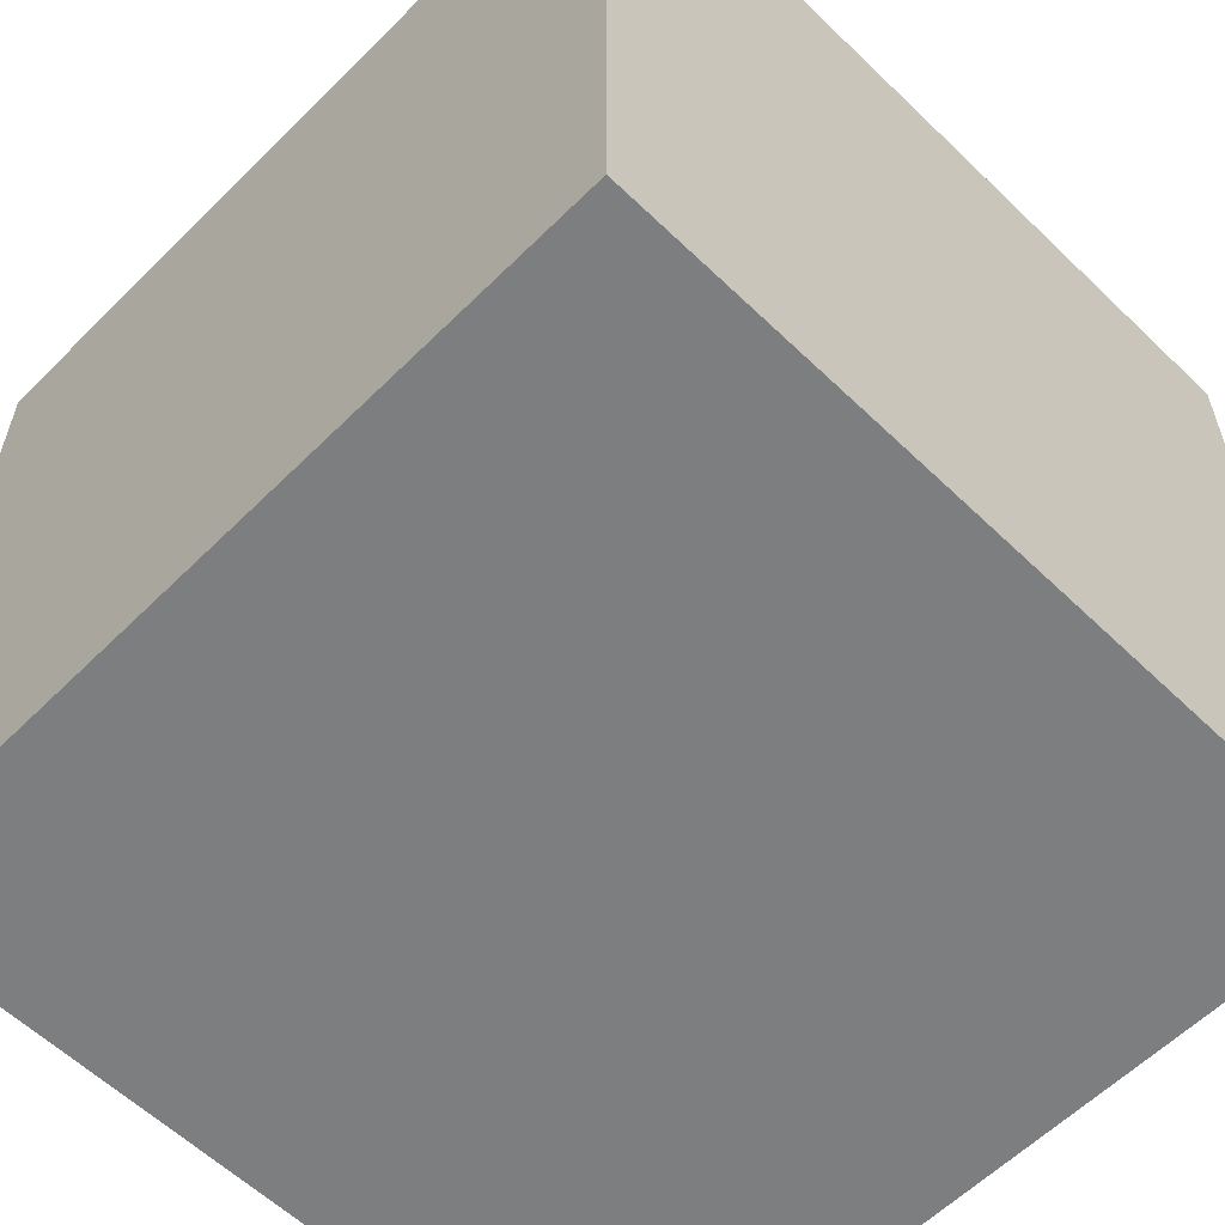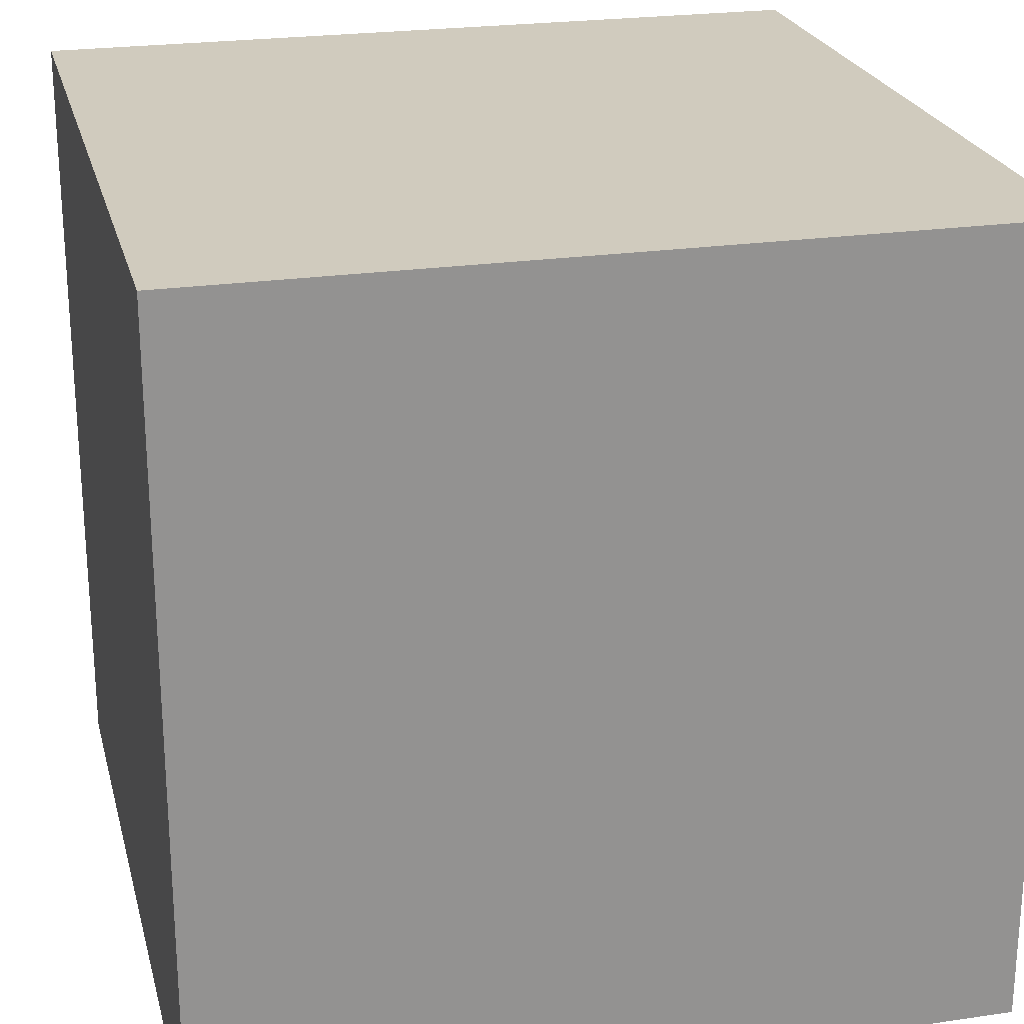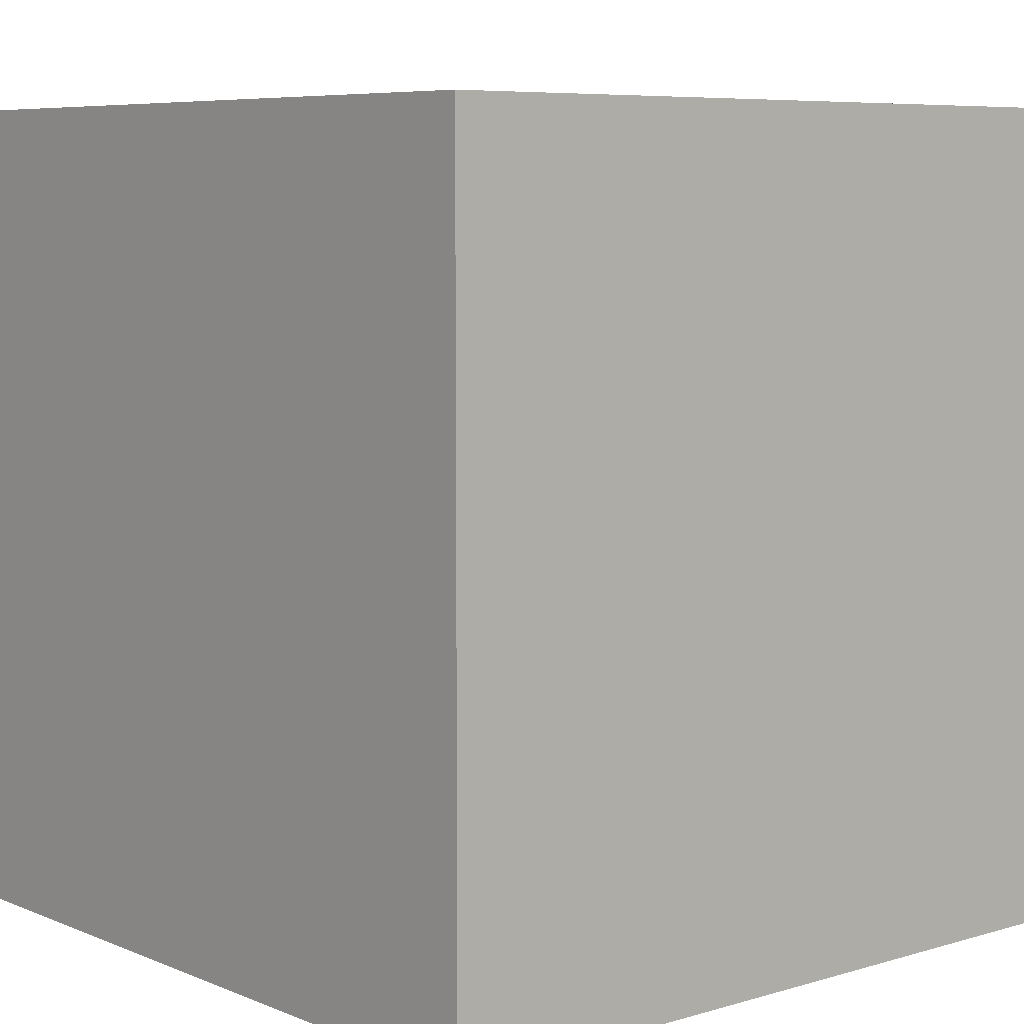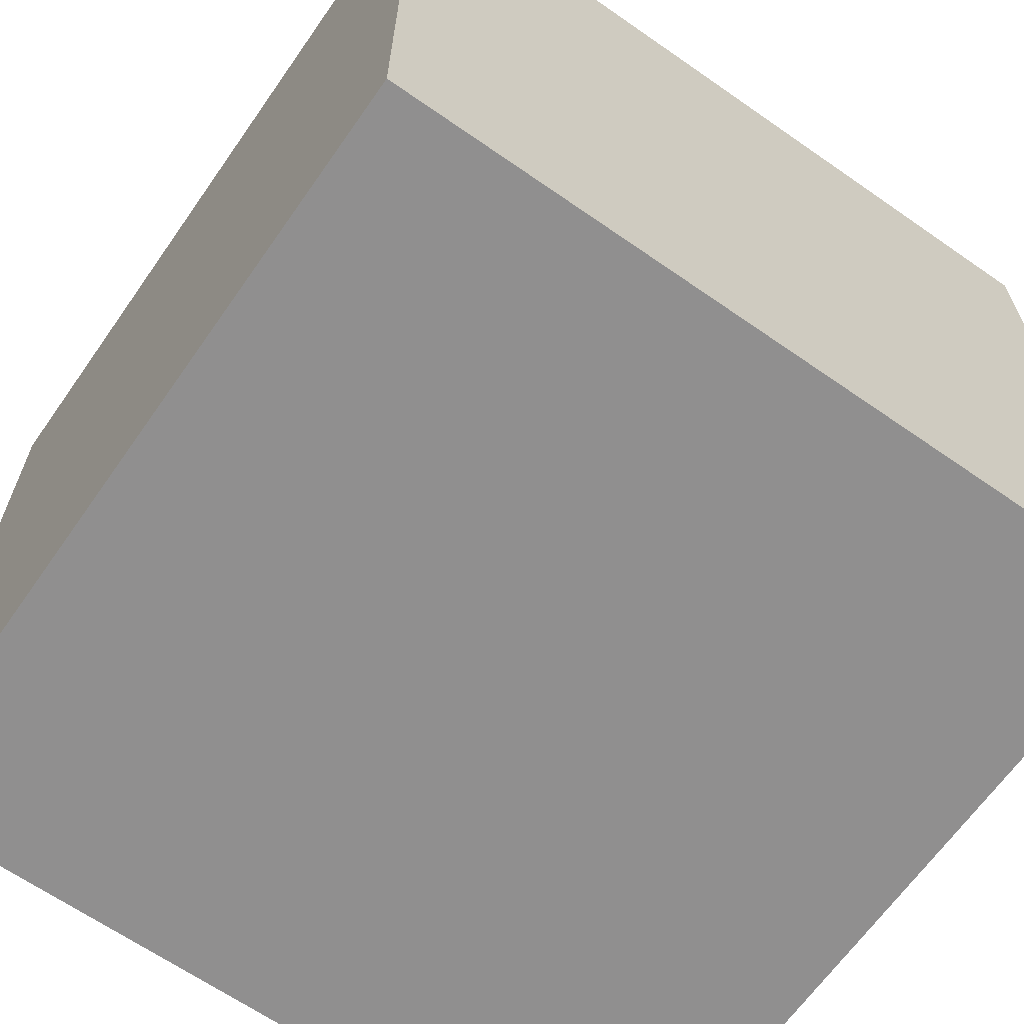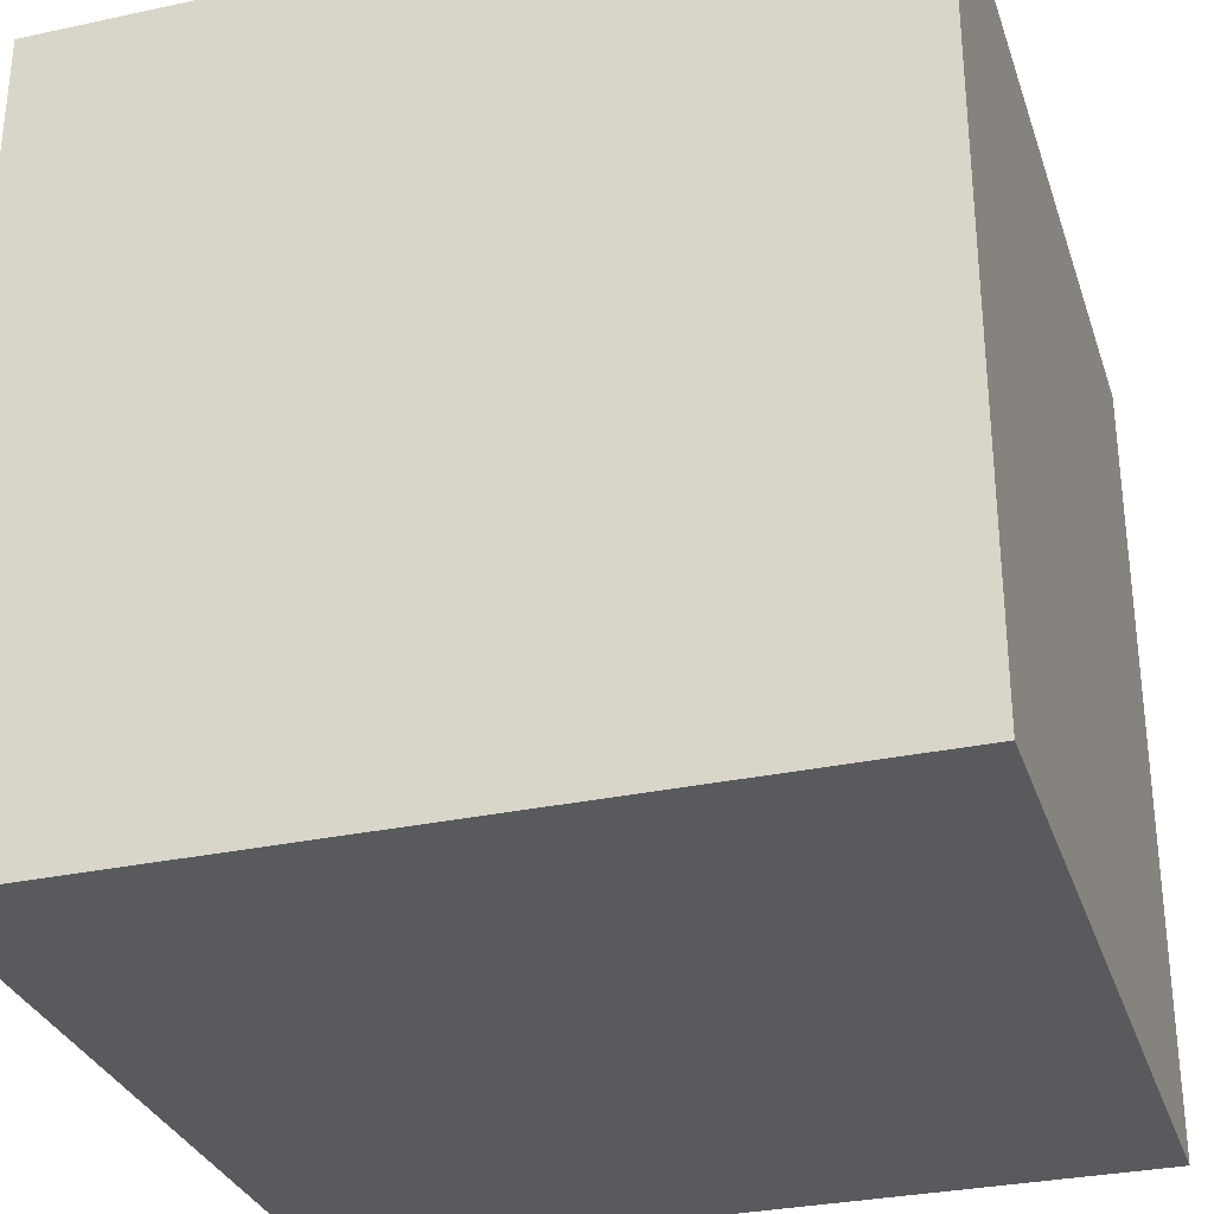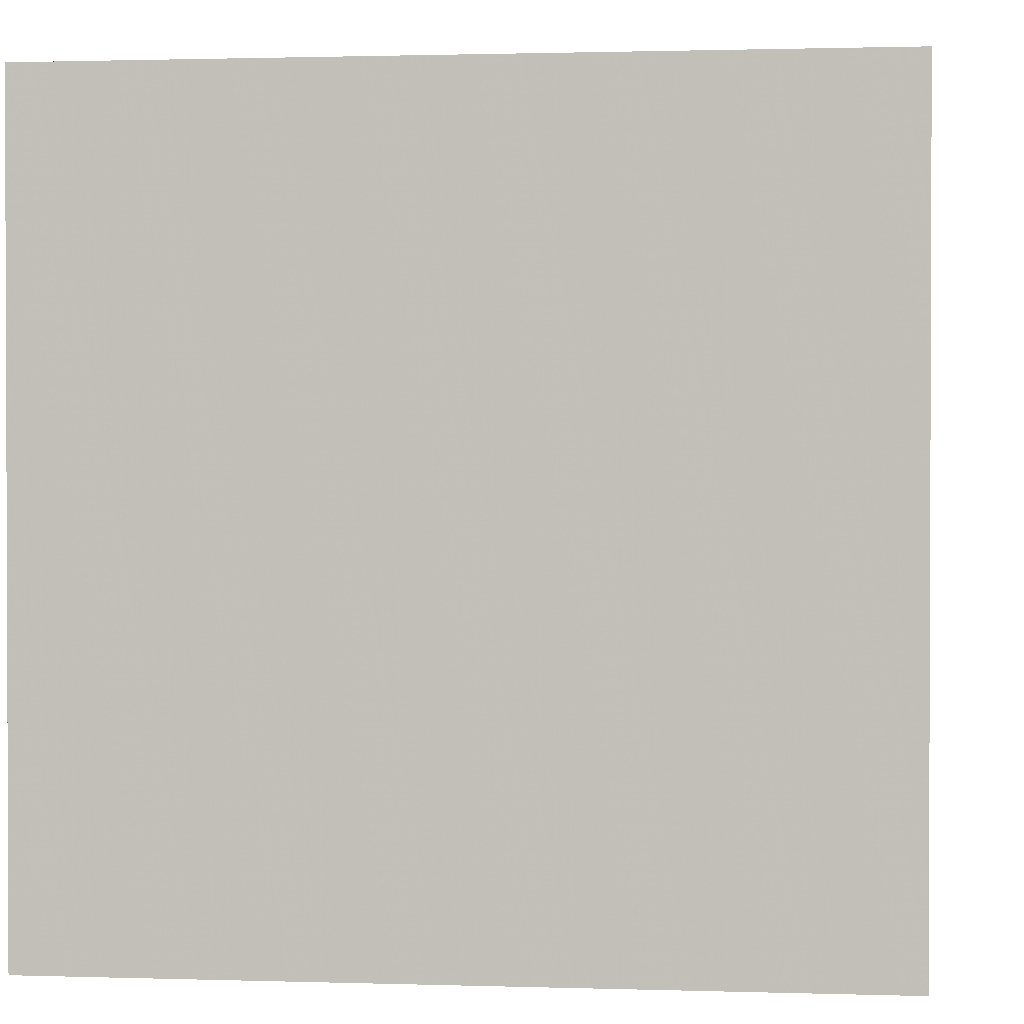
<metadata>
{"format":"obj","ext":"obj","renderer":"f3d","projection":"perspective","resolution":1024,"background":"white","views":[{"elev":-59.3,"azim":135.4,"up":"+Z"},{"elev":23.6,"azim":-103.8,"up":"+Z"},{"elev":6.9,"azim":-130.5,"up":"+Z"},{"elev":-65.4,"azim":-35.0,"up":"+Y"},{"elev":-30.9,"azim":107.1,"up":"+Y"},{"elev":1.2,"azim":6.5,"up":"+Y"}]}
</metadata>
<code>
o Cube
v -0.5 -0.5  0.5  # 1
v  0.5 -0.5  0.5  # 2
v  0.5  0.5  0.5  # 3
v -0.5  0.5  0.5  # 4
v -0.5 -0.5 -0.5  # 5
v  0.5 -0.5 -0.5  # 6
v  0.5  0.5 -0.5  # 7
v -0.5  0.5 -0.5  # 8
f 1 2 3
f 1 3 4
f 5 7 6
f 5 8 7
f 1 4 8
f 1 8 5
f 2 6 7
f 2 7 3
f 4 3 7
f 4 7 8
f 1 5 6
f 1 6 2

</code>
